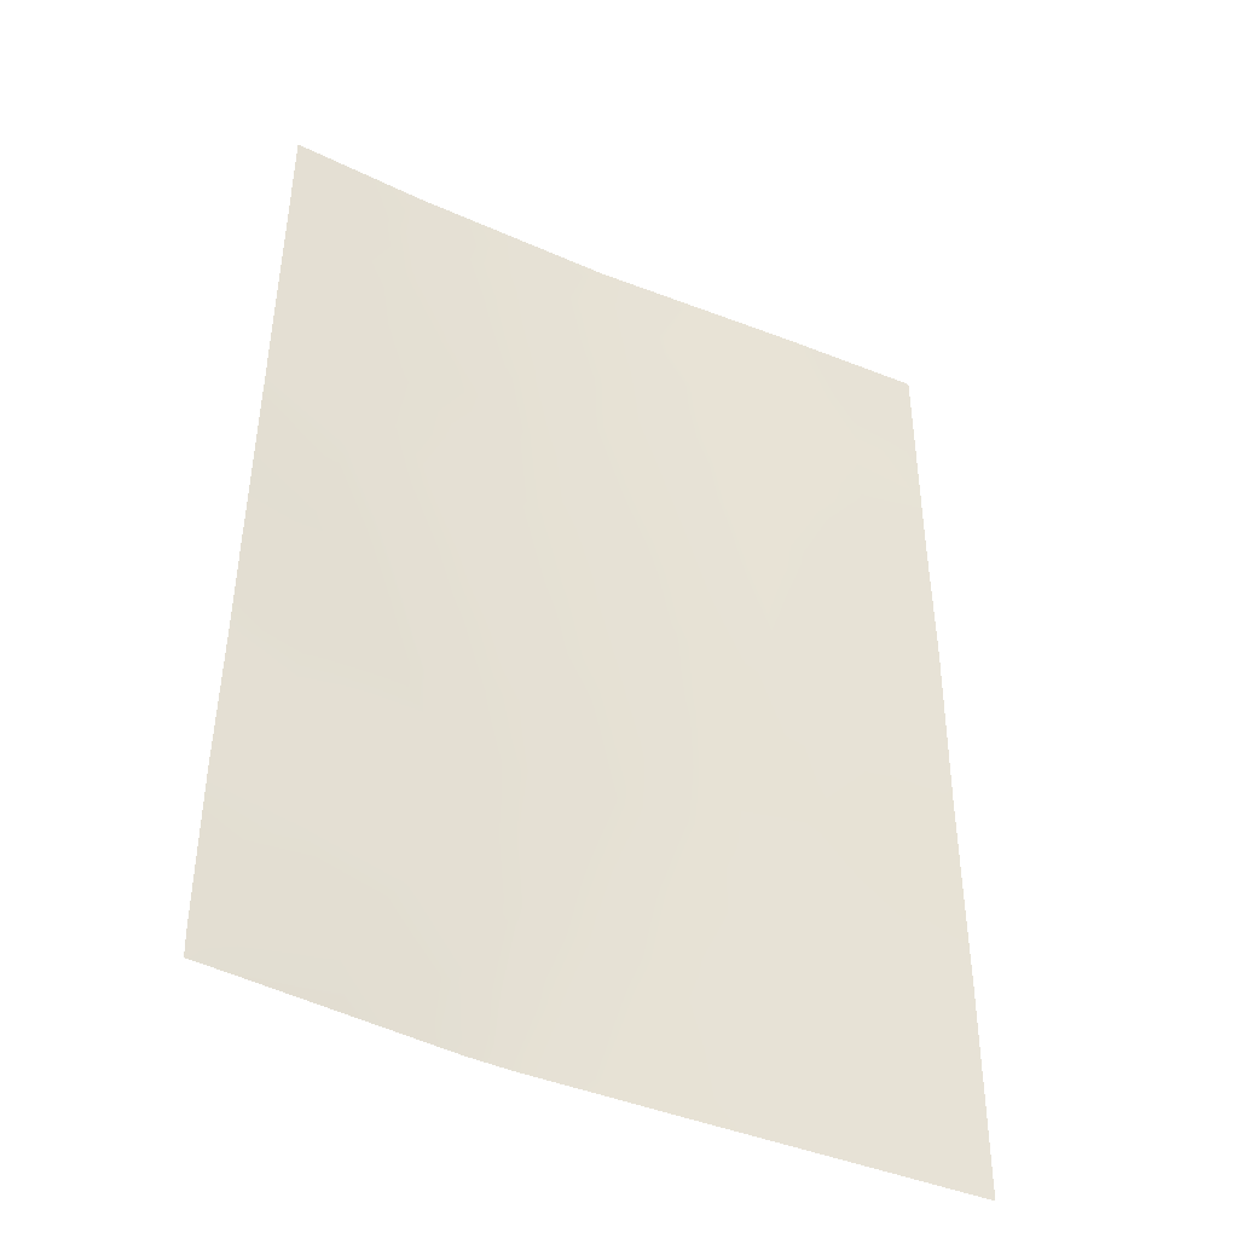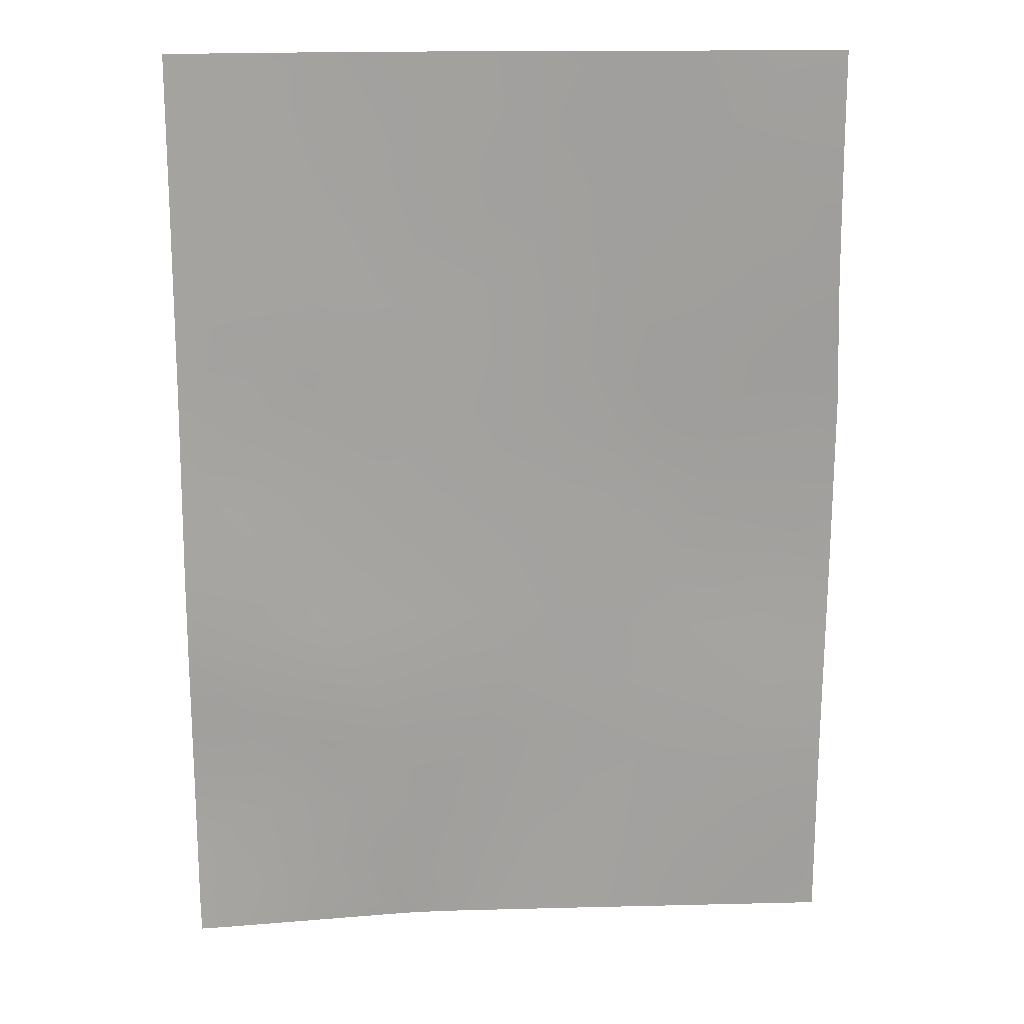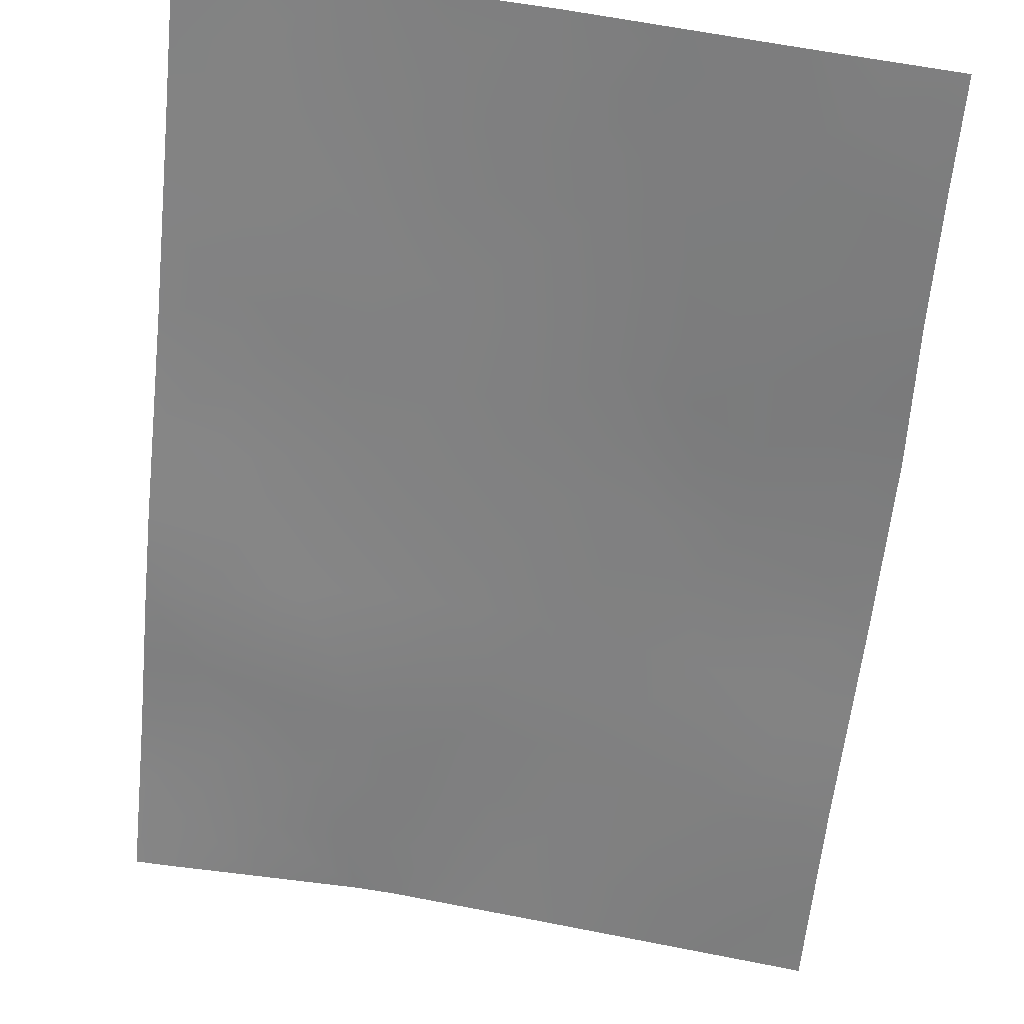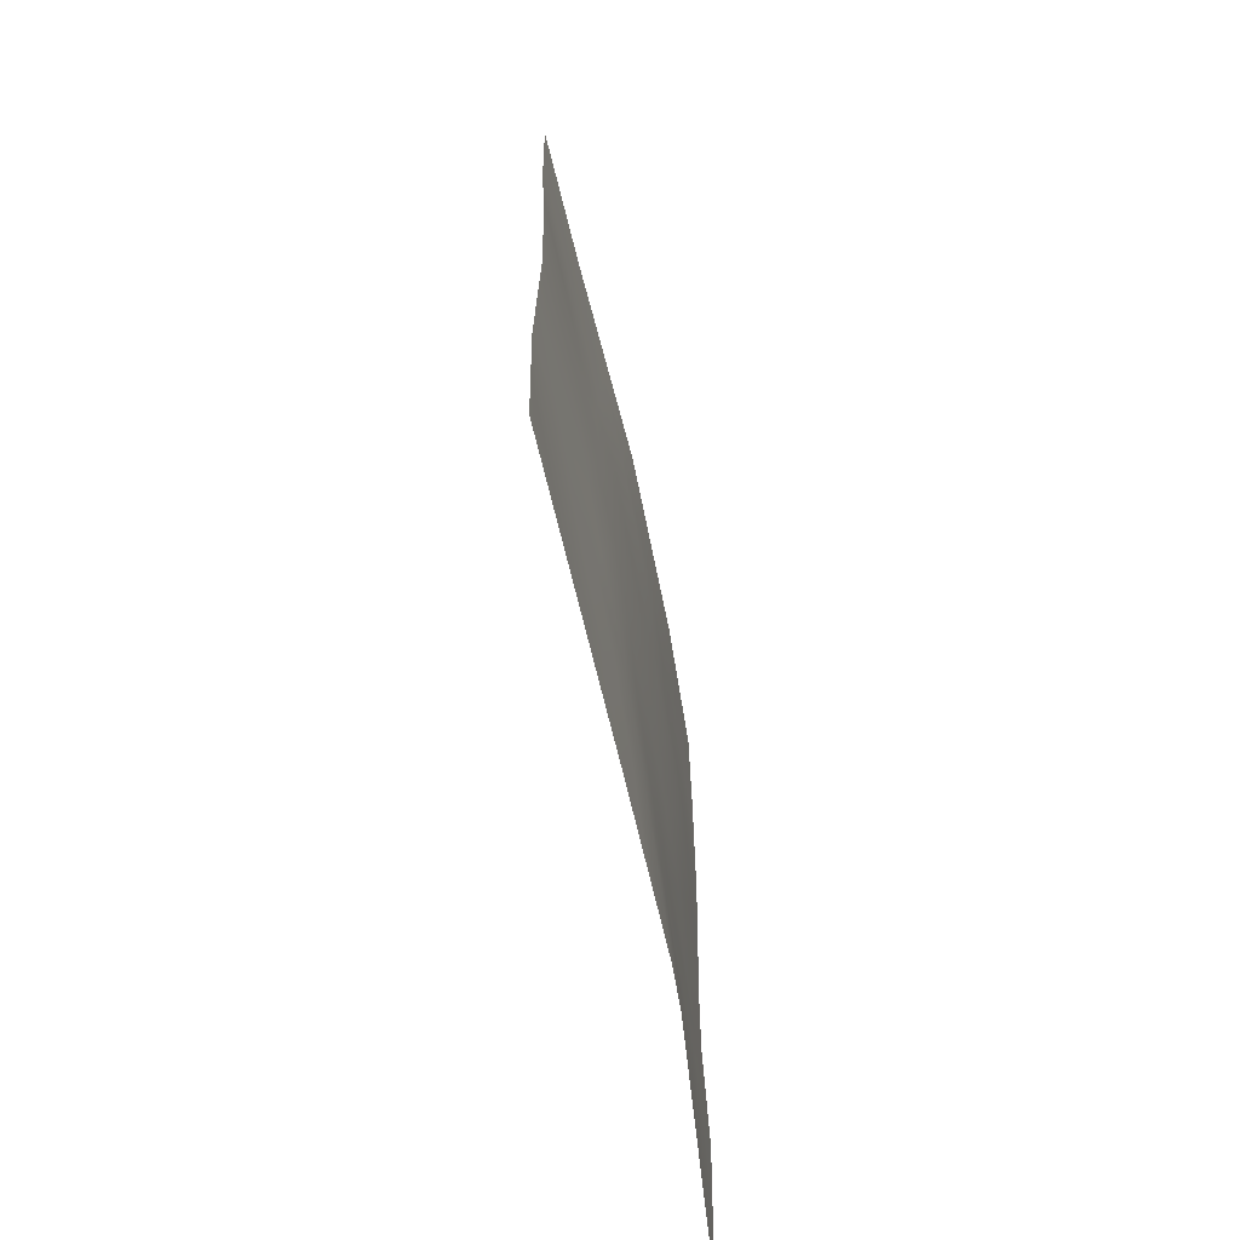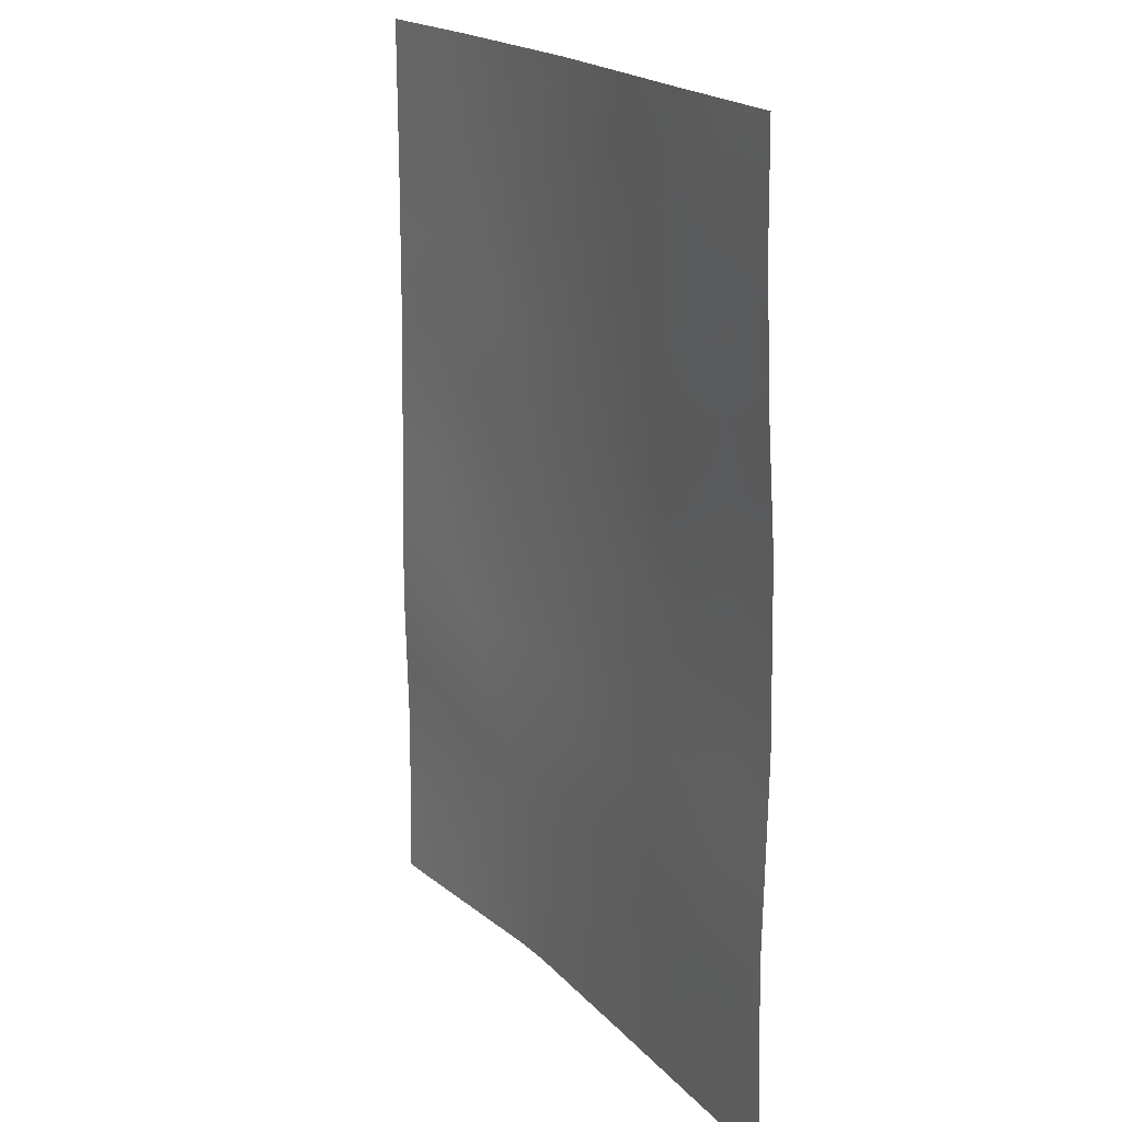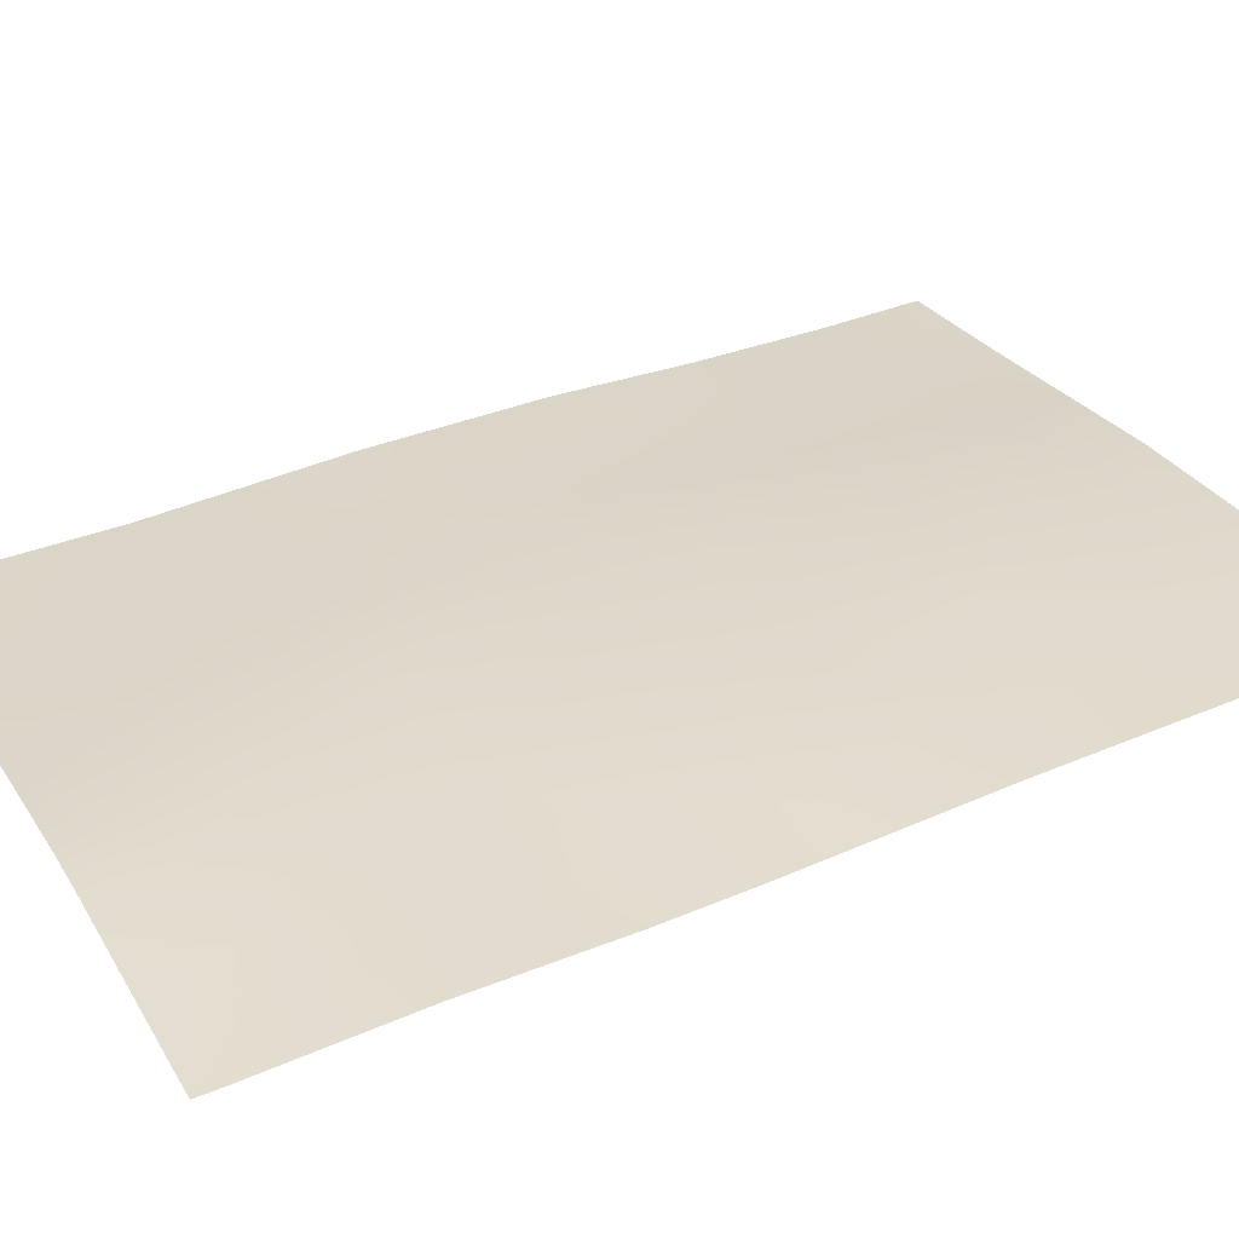
<metadata>
{"format":"obj","ext":"obj","renderer":"f3d","projection":"perspective","resolution":1024,"background":"white","views":[{"elev":-43.3,"azim":-36.0,"up":"+Z"},{"elev":17.5,"azim":-12.8,"up":"+Z"},{"elev":-61.3,"azim":-5.8,"up":"+Y"},{"elev":-68.0,"azim":93.3,"up":"+Z"},{"elev":19.7,"azim":51.5,"up":"+Z"},{"elev":40.4,"azim":-117.3,"up":"+Y"}]}
</metadata>
<code>
v 8.898 44.5 41.68
v 5.929 44.9 43.35
v 9.753 44.37 38
v 11.11 44.1 39.41
v 12.13 43.95 38
v 12.24 43.92 38.25
v 10.61 44.11 46.18
v 12.17 43.79 47.11
v 8.747 44.47 46.85
v 3.664 45.07 43.14
v 12.23 43.87 40.51
v 10.62 44.18 41.25
v 12.26 43.9 43.08
v 10.09 44.29 43.2
v 3.691 45.12 45.75
v 8.021 44.67 39.74
v 3.698 45.13 48.12
v 7.015 44.76 45.44
v 12.25 43.93 38
v 3.671 45.08 38
v 4.038 45.05 38
v 3.663 45.08 38.34
v 5.838 44.91 39.73
v 3.661 45.07 42.05
v 8.06 44.62 43.42
v 7.024 44.85 38
v 6.525 44.9 38
v 8.319 44.52 48.56
v 12.13 43.73 50
v 12.14 43.75 48.72
v 8.937 44.52 38
v 7.812 44.59 50
v 10.42 44.06 50
v 12.25 43.85 45.37
v 5.356 44.94 50
v 6.21 44.85 48.51
v 3.697 45.12 50
v 3.666 45.11 40.18
v 9.215 44.43 45.02
v 10.4 44.11 47.98
v 5.408 44.94 46.67
v 6.804 44.78 47.63
v 5.119 44.93 41.6
v 7.02 44.75 41.58
v 11.53 44.04 38.59
v 12.23 43.9 39.38
v 11.57 44 40.08
v 10.96 44.13 43.35
v 10.62 44.17 44.21
v 11.46 44.04 42.79
v 10.02 44.28 44.84
v 9.619 44.36 44.12
v 5.461 44.92 42.41
v 4.863 44.98 43.23
v 6.334 44.89 38.76
v 7.453 44.77 38.84
v 6.933 44.8 39.71
v 10.94 44.16 38
v 10.47 44.23 38.71
v 3.677 45.1 44.45
v 4.435 45.03 44.03
v 4.692 45.03 45.09
v 11.28 43.9 50
v 11.27 43.9 49.35
v 9.468 44.42 38.81
v 9.116 44.47 39.7
v 8.476 44.59 38.85
v 8.624 44.53 44.26
v 9.071 44.46 43.3
v 8.515 44.56 42.48
v 9.458 44.4 42.36
v 11.31 44.06 41.97
v 10.44 44.22 42.25
v 9.691 44.35 41.43
v 10.15 44.28 39.56
v 5.376 44.96 44.2
v 8.947 44.46 45.94
v 7.931 44.61 46.2
v 8.198 44.58 45.23
v 12.26 43.88 44.23
v 11.48 44.01 44.79
v 5.301 44.96 45.83
v 4.547 45.03 46.22
v 9.115 44.32 50
v 8.069 44.55 49.29
v 9.607 44.24 49.34
v 8.571 44.49 47.75
v 9.551 44.29 47.45
v 9.385 44.3 48.44
v 7.981 44.68 38
v 7.002 44.76 43.43
v 7.557 44.69 44.39
v 6.457 44.83 44.35
v 6.938 44.73 49.3
v 7.299 44.68 48.58
v 6.973 44.76 46.55
v 7.781 44.63 47.15
v 12.21 43.82 46.24
v 11.38 43.95 46.66
v 11.45 43.98 45.77
v 10.69 44.13 45.26
v 12.24 43.89 41.8
v 11.47 44.02 40.98
v 4.394 45.05 48.53
v 4.527 45.03 50
v 3.698 45.12 49.06
v 11.31 43.94 47.53
v 10.5 44.11 47.07
v 5.127 44.97 48.41
v 5.799 44.89 49.26
v 5.432 44.93 40.73
v 4.382 45.02 41.1
v 4.718 45.02 39.9
v 5.118 44.97 38.88
v 5.281 44.98 38
v 4.328 45.03 38.76
v 3.665 45.1 39.26
v 10.39 44.09 48.93
v 11.27 43.92 48.41
v 12.16 43.77 47.91
v 6.584 44.77 50
v 7.531 44.69 42.51
v 6.491 44.82 42.48
v 9.876 44.28 45.65
v 4.637 45.02 47.41
v 5.697 44.91 47.61
v 4.485 45 42.24
v 6.003 44.85 41.57
v 6.195 44.85 46.92
v 6.133 44.86 46.09
v 8.748 44.54 40.73
v 6.471 44.83 40.64
v 9.887 44.32 40.49
v 10.81 44.15 40.29
v 3.695 45.12 46.94
v 5.851 44.9 45.17
v 8.036 44.62 41.59
v 7.714 44.63 47.95
v 9.707 44.29 46.54
v 3.664 45.09 41.11
v 7.53 44.71 40.65
v 8.89 44.39 49.15
v 4.903 44.99 49.25
v 11.62 44 43.74
f 46 47 4
f 19 6 5
f 20 21 22
f 51 52 49
f 127 53 54
f 55 56 57
f 58 45 59
f 60 61 62
f 63 33 64
f 65 66 67
f 52 68 69
f 70 71 69
f 72 50 73
f 71 74 73
f 59 75 65
f 76 61 54
f 77 78 79
f 84 85 142
f 87 88 89
f 90 67 56
f 91 92 93
f 85 94 95
f 96 78 97
f 98 99 100
f 101 81 100
f 102 72 103
f 104 143 106
f 107 108 99
f 109 110 143
f 111 112 113
f 114 115 27
f 116 114 113
f 116 113 117
f 64 118 119
f 107 120 119
f 121 110 94
f 122 91 123
f 124 51 101
f 109 125 126
f 123 53 128
f 96 129 130
f 132 128 111
f 133 75 134
f 133 74 131
f 135 83 125
f 89 118 86
f 136 76 93
f 134 47 103
f 79 92 68
f 122 137 70
f 42 138 95
f 87 138 97
f 88 139 108
f 77 124 139
f 126 129 42
f 137 141 131
f 57 141 132
f 130 82 136
f 6 46 45
f 46 11 47
f 45 46 4
f 13 80 144
f 51 39 52
f 49 52 14
f 10 127 54
f 127 43 53
f 54 53 2
f 23 55 57
f 55 26 56
f 57 56 16
f 3 58 59
f 58 5 45
f 59 45 4
f 15 60 62
f 60 10 61
f 29 64 30
f 64 29 63
f 31 3 65
f 31 65 67
f 67 66 16
f 14 52 69
f 52 39 68
f 69 68 25
f 25 70 69
f 70 1 71
f 69 71 14
f 12 72 73
f 73 50 48
f 14 71 73
f 71 1 74
f 73 74 12
f 3 59 65
f 59 4 75
f 65 75 66
f 2 76 54
f 76 62 61
f 54 61 10
f 39 77 79
f 77 9 78
f 79 78 18
f 80 34 81
f 48 144 49
f 15 62 83
f 83 82 41
f 33 84 86
f 84 32 85
f 28 87 89
f 87 9 88
f 89 88 40
f 26 90 56
f 90 31 67
f 56 67 16
f 2 91 93
f 91 25 92
f 93 92 18
f 28 85 95
f 85 32 94
f 95 94 36
f 42 96 97
f 96 18 78
f 97 78 9
f 34 98 100
f 98 8 99
f 100 99 7
f 7 101 100
f 101 49 81
f 100 81 34
f 11 102 103
f 102 13 50
f 103 72 12
f 17 104 106
f 106 143 105
f 106 105 37
f 8 107 99
f 107 40 108
f 99 108 7
f 109 36 110
f 23 111 113
f 111 43 112
f 113 112 38
f 23 114 55
f 114 116 115
f 55 114 27
f 38 117 113
f 113 114 23
f 21 116 22
f 117 22 116
f 30 64 119
f 64 33 118
f 119 118 40
f 40 107 119
f 107 8 120
f 119 120 30
f 32 121 94
f 121 35 110
f 94 110 36
f 44 122 123
f 122 25 91
f 123 91 2
f 7 124 101
f 124 39 51
f 101 51 49
f 36 109 126
f 109 104 125
f 126 125 41
f 10 24 127
f 44 123 128
f 123 2 53
f 128 53 43
f 18 96 130
f 96 42 129
f 130 129 41
f 16 66 131
f 26 55 27
f 23 132 111
f 132 44 128
f 111 128 43
f 12 133 134
f 133 66 75
f 134 75 4
f 66 133 131
f 133 12 74
f 131 74 1
f 17 135 125
f 135 15 83
f 125 83 41
f 28 89 142
f 89 40 118
f 18 136 93
f 136 62 76
f 93 76 2
f 12 134 103
f 134 4 47
f 103 47 11
f 39 79 68
f 79 18 92
f 68 92 25
f 25 122 70
f 122 44 137
f 70 137 1
f 36 42 95
f 95 138 28
f 9 87 97
f 87 28 138
f 97 138 42
f 40 88 108
f 88 9 139
f 108 139 7
f 9 77 139
f 77 39 124
f 139 124 7
f 43 127 112
f 112 24 140
f 112 140 38
f 36 126 42
f 126 41 129
f 1 137 131
f 137 44 141
f 131 141 16
f 23 57 132
f 57 16 141
f 132 141 44
f 18 130 136
f 130 41 82
f 136 82 62
f 45 5 6
f 112 127 24
f 83 62 82
f 86 118 33
f 84 142 86
f 28 142 85
f 142 89 86
f 109 143 104
f 143 35 105
f 35 143 110
f 102 50 72
f 104 17 125
f 48 49 14
f 73 48 14
f 80 81 144
f 13 144 50
f 50 144 48
f 144 81 49
f 116 21 115

</code>
